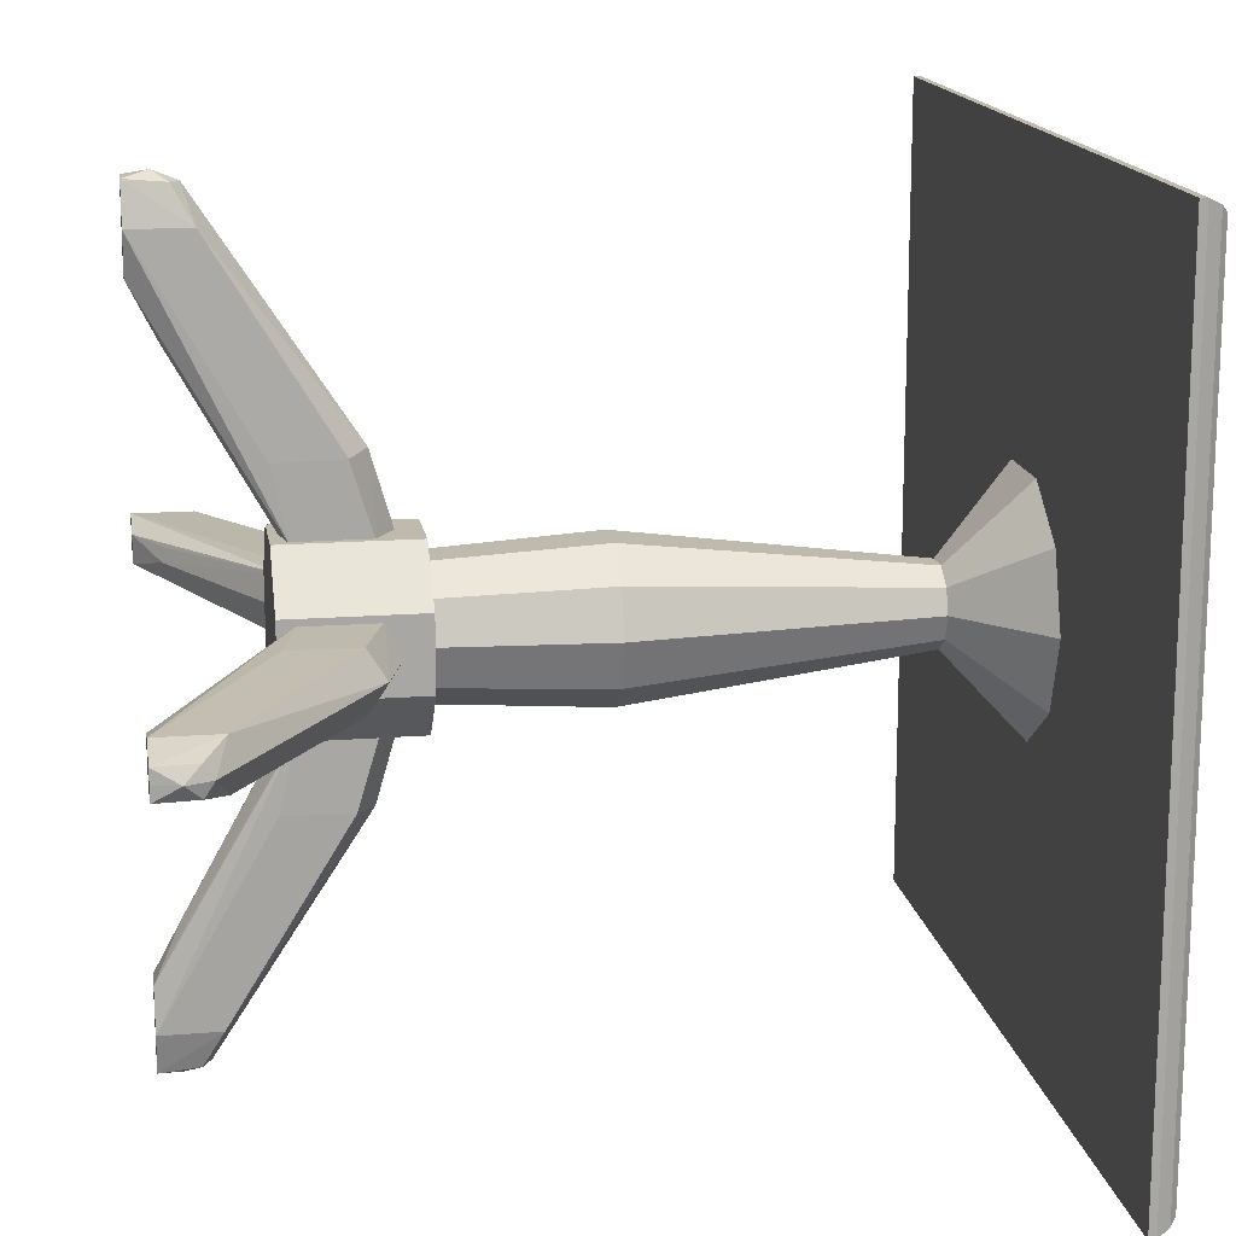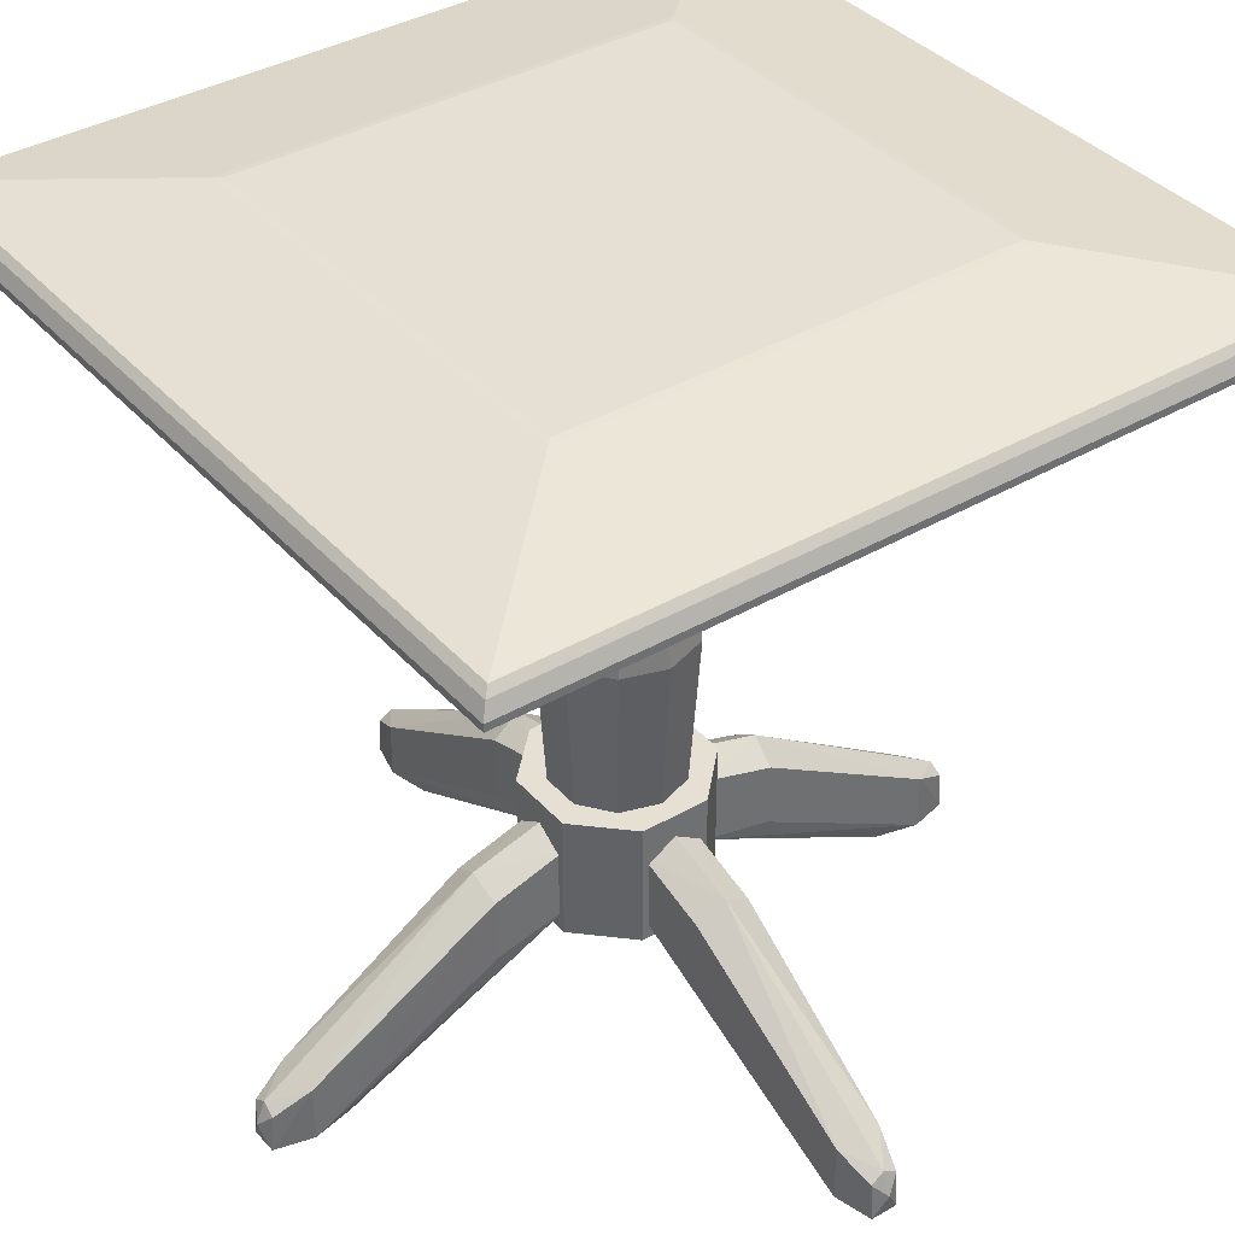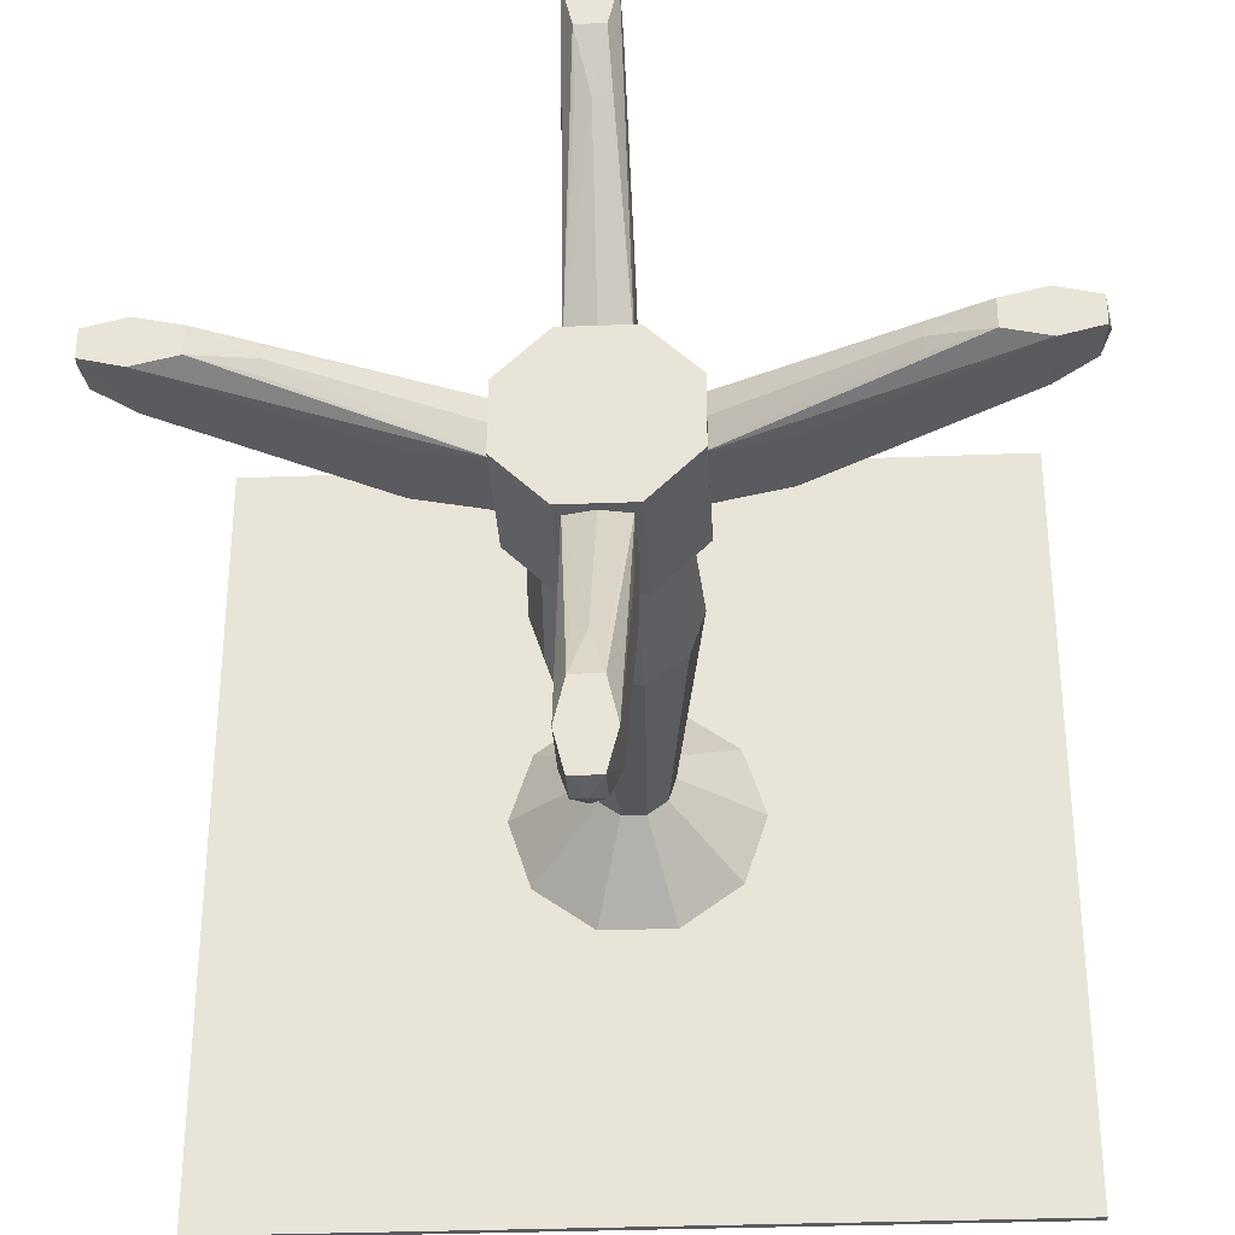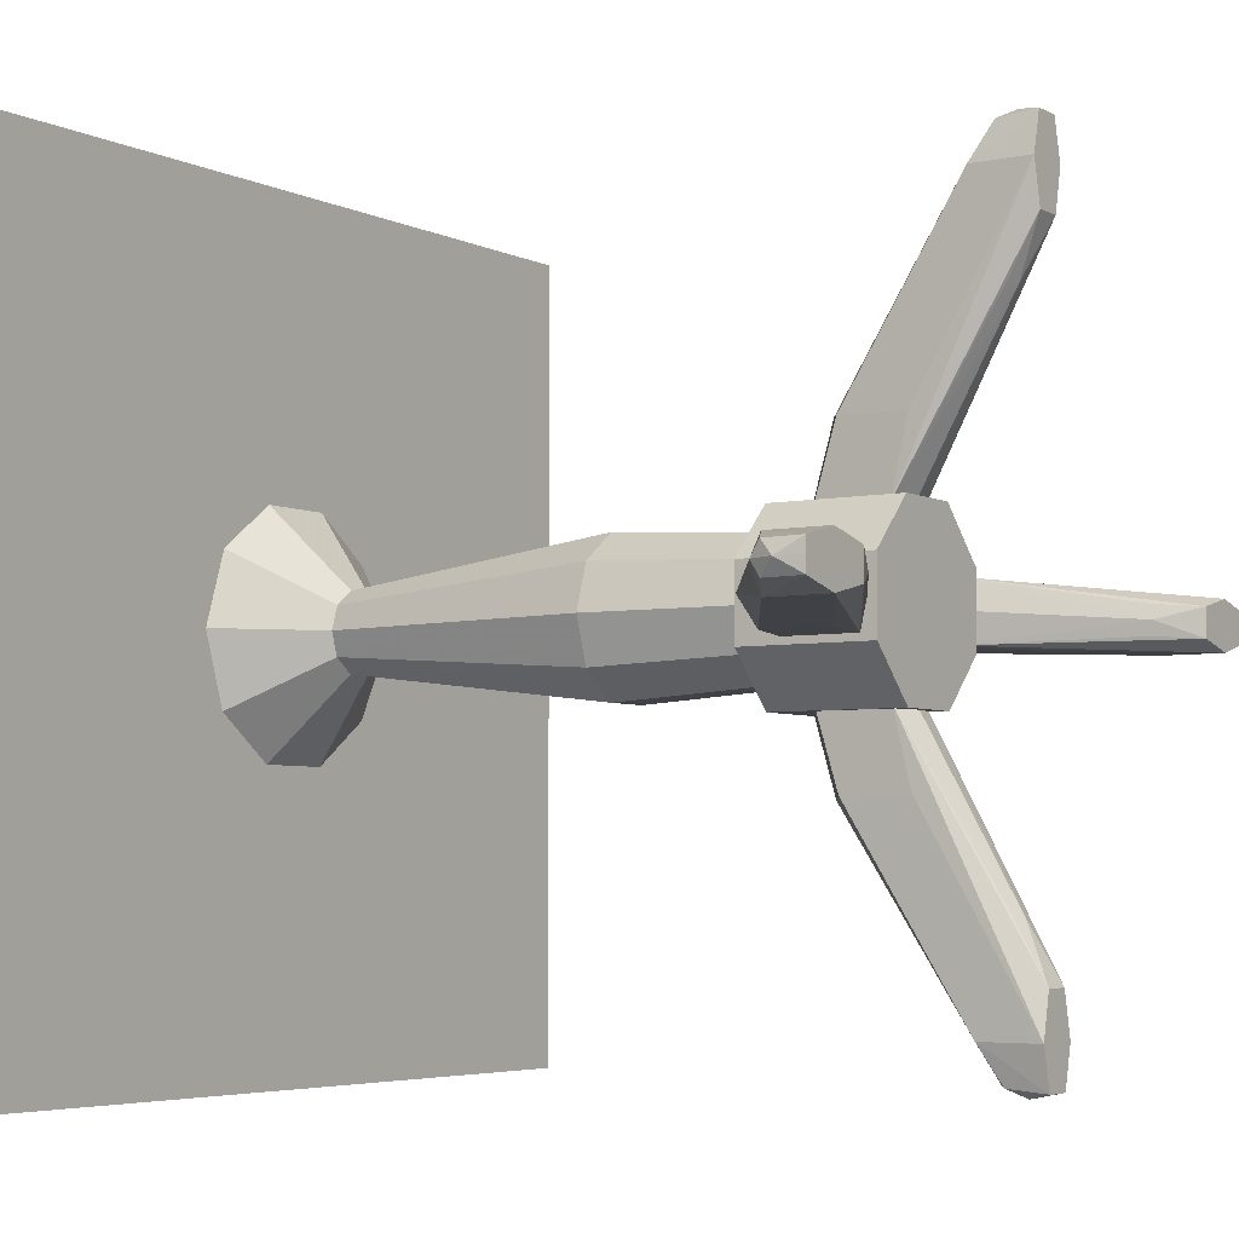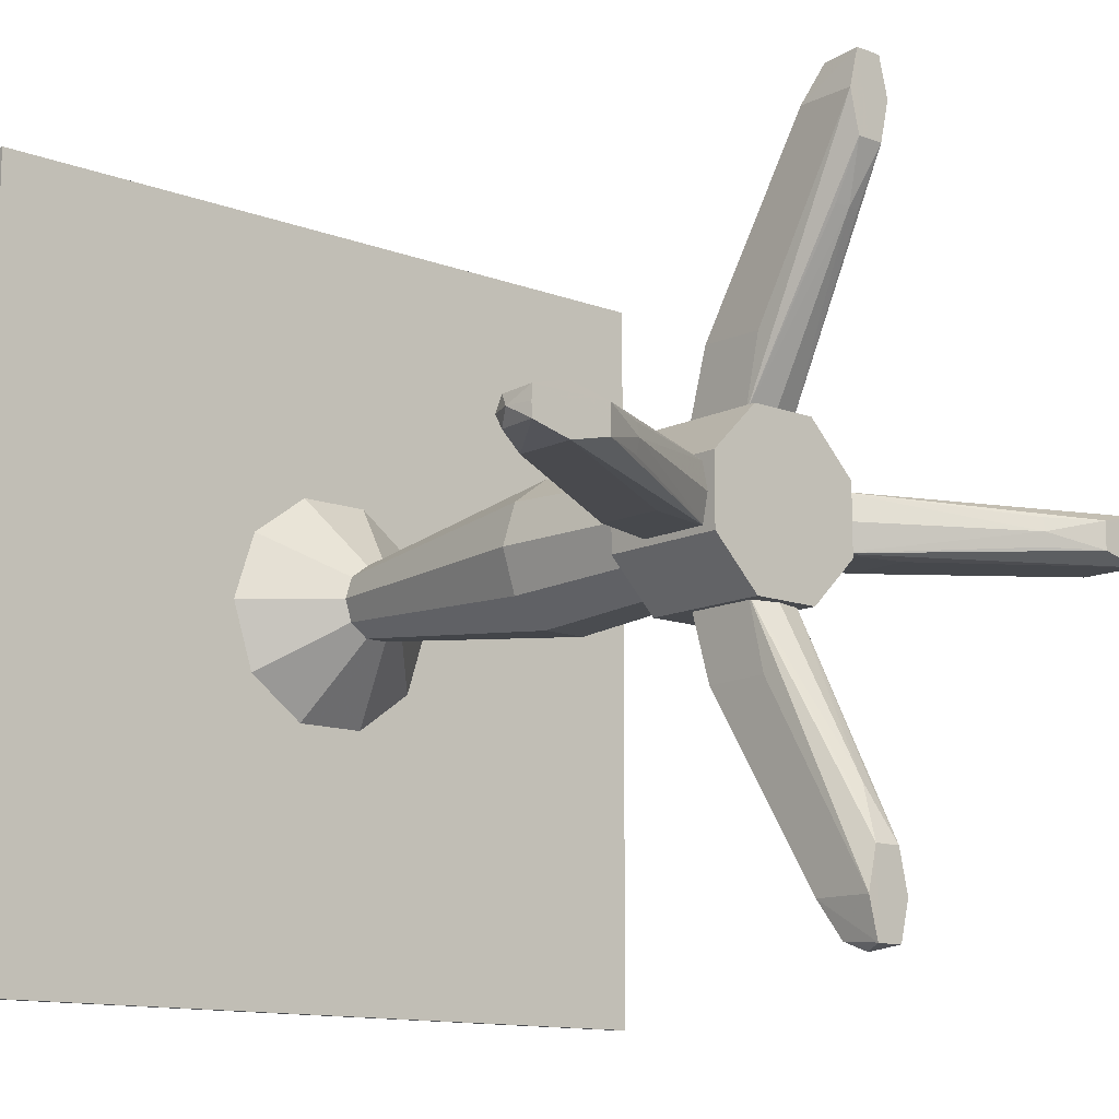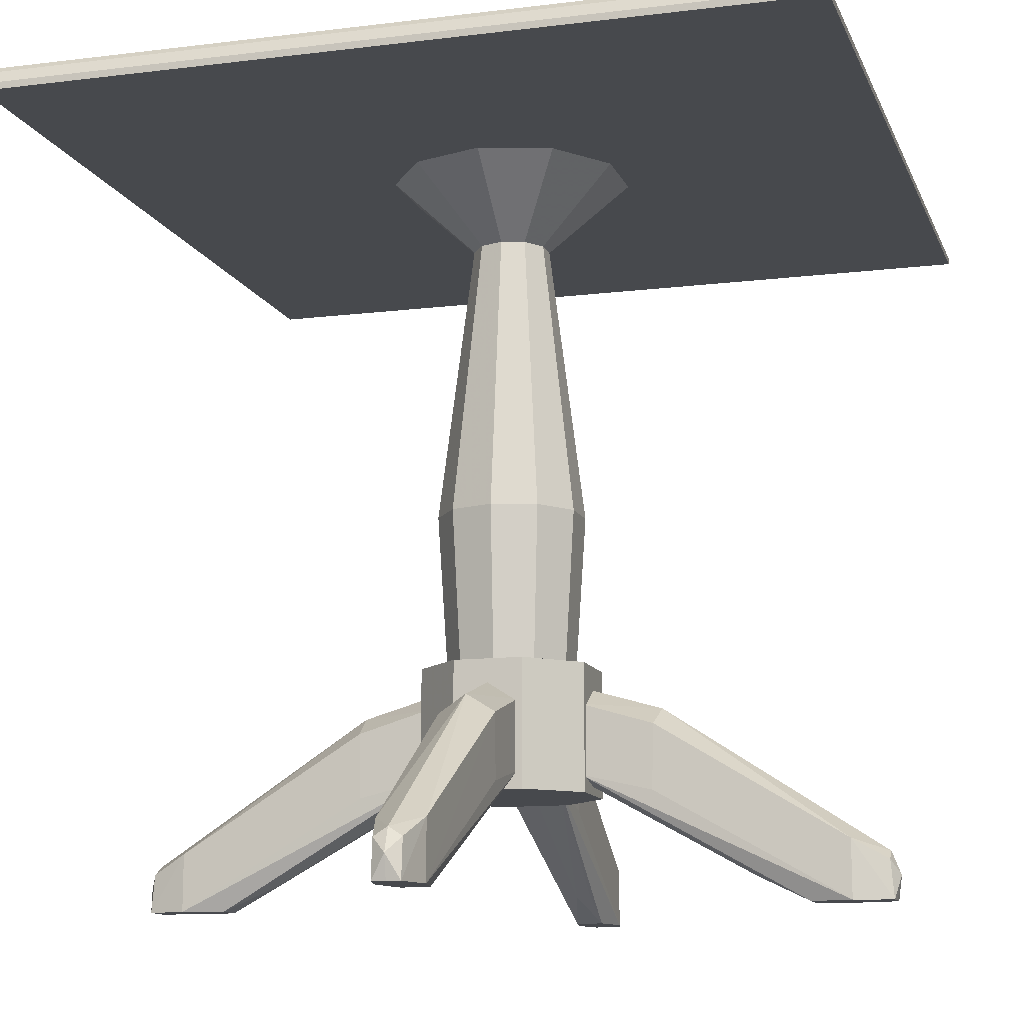
<metadata>
{"format":"obj","ext":"obj","renderer":"f3d","projection":"perspective","resolution":1024,"background":"white","views":[{"elev":15.7,"azim":80.7,"up":"+Z"},{"elev":38.1,"azim":53.6,"up":"+Y"},{"elev":-32.6,"azim":3.1,"up":"+Z"},{"elev":-4.7,"azim":-56.8,"up":"+Z"},{"elev":-12.4,"azim":-41.5,"up":"+Z"},{"elev":-12.0,"azim":106.4,"up":"+Y"}]}
</metadata>
<code>
o Object0
v -0.03536 -0.2329 -0.09841
v 0.000118 -0.391 -0.4786
v 0.01739 -0.391 -0.4783
v 0.000118 -0.15 -0.1946
v 0.0356 -0.2329 -0.09841
v -0.02931 -0.3178 -0.4296
v -0.01715 -0.3911 -0.3777
v 0.0356 -0.145 -0.09841
v -0.03536 -0.145 -0.09841
v 0.02955 -0.3178 -0.4296
v 0.02955 -0.391 -0.4298
v -0.02931 -0.391 -0.4298
v 0.000118 -0.3318 -0.4731
v 0.0356 -0.1725 -0.1906
v -0.03536 -0.1725 -0.1906
v 0.01739 -0.3911 -0.3777
v 0.000118 -0.2408 -0.09841
v 0.000118 -0.1221 -0.09841
v -0.01715 -0.391 -0.4783
v 0.000118 -0.3587 -0.3103
v 0.0356 -0.254 -0.1888
v -0.03536 -0.254 -0.1888
v 0.01739 -0.3429 -0.474
v -0.01715 -0.3429 -0.474
v 0.000118 -0.361 -0.4849
v 0.01739 -0.355 -0.3113
v -0.01715 -0.355 -0.3113
v 0.000118 -0.3911 -0.3781
f 7 19 28
f 1 5 8
f 1 8 9
f 3 10 11
f 7 1 12
f 6 4 13
f 4 10 13
f 4 8 14
f 8 5 14
f 10 4 14
f 11 10 14
f 4 6 15
f 1 9 15
f 9 4 15
f 6 12 15
f 3 11 16
f 11 5 16
f 5 1 17
f 8 4 18
f 4 9 18
f 9 8 18
f 12 6 19
f 7 12 19
f 7 16 20
f 17 1 20
f 5 17 20
f 5 11 21
f 14 5 21
f 11 14 21
f 12 1 22
f 1 15 22
f 15 12 22
f 10 3 23
f 13 10 23
f 6 13 24
f 19 6 24
f 19 24 25
f 3 2 25
f 2 19 25
f 23 3 25
f 13 23 25
f 24 13 25
f 16 5 26
f 20 16 26
f 5 20 26
f 1 7 27
f 20 1 27
f 7 20 27
f 2 3 28
f 3 16 28
f 16 7 28
f 19 2 28
o Object28
v 0.09841 -0.2329 -0.03536
v 0.4786 -0.391 0.000118
v 0.4783 -0.391 0.01739
v 0.1946 -0.15 0.000118
v 0.09841 -0.2329 0.0356
v 0.4296 -0.3178 -0.02931
v 0.3777 -0.3911 -0.01715
v 0.09841 -0.145 0.0356
v 0.09841 -0.145 -0.03536
v 0.4296 -0.3178 0.02955
v 0.4298 -0.391 0.02955
v 0.4298 -0.391 -0.02931
v 0.4731 -0.3318 0.000118
v 0.1906 -0.1725 0.0356
v 0.1906 -0.1725 -0.03536
v 0.3777 -0.3911 0.01739
v 0.09841 -0.2408 0.000118
v 0.09841 -0.1221 0.000118
v 0.4783 -0.391 -0.01715
v 0.3103 -0.3587 0.000118
v 0.1888 -0.254 0.0356
v 0.1888 -0.254 -0.03536
v 0.474 -0.3429 0.01739
v 0.474 -0.3429 -0.01715
v 0.4849 -0.361 0.000118
v 0.3113 -0.355 0.01739
v 0.3113 -0.355 -0.01715
v 0.3781 -0.3911 0.000118
f 35 47 56
f 29 33 36
f 29 36 37
f 31 38 39
f 35 29 40
f 34 32 41
f 32 38 41
f 32 36 42
f 36 33 42
f 38 32 42
f 39 38 42
f 32 34 43
f 29 37 43
f 37 32 43
f 34 40 43
f 31 39 44
f 39 33 44
f 33 29 45
f 36 32 46
f 32 37 46
f 37 36 46
f 40 34 47
f 35 40 47
f 35 44 48
f 45 29 48
f 33 45 48
f 33 39 49
f 42 33 49
f 39 42 49
f 40 29 50
f 29 43 50
f 43 40 50
f 38 31 51
f 41 38 51
f 34 41 52
f 47 34 52
f 47 52 53
f 31 30 53
f 30 47 53
f 51 31 53
f 41 51 53
f 52 41 53
f 44 33 54
f 48 44 54
f 33 48 54
f 29 35 55
f 48 29 55
f 35 48 55
f 30 31 56
f 31 44 56
f 44 35 56
f 47 30 56
o Object56
v 0.03536 -0.2329 0.09841
v -0.000118 -0.391 0.4786
v -0.01739 -0.391 0.4783
v -0.000118 -0.15 0.1946
v -0.0356 -0.2329 0.09841
v 0.02931 -0.3178 0.4296
v 0.01715 -0.3911 0.3777
v -0.0356 -0.145 0.09841
v 0.03536 -0.145 0.09841
v -0.02955 -0.3178 0.4296
v -0.02955 -0.391 0.4298
v 0.02931 -0.391 0.4298
v -0.000118 -0.3318 0.4731
v -0.0356 -0.1725 0.1906
v 0.03536 -0.1725 0.1906
v -0.01739 -0.3911 0.3777
v -0.000118 -0.2408 0.09841
v -0.000118 -0.1221 0.09841
v 0.01715 -0.391 0.4783
v -0.000118 -0.3587 0.3103
v -0.0356 -0.254 0.1888
v 0.03536 -0.254 0.1888
v -0.01739 -0.3429 0.474
v 0.01715 -0.3429 0.474
v -0.000118 -0.361 0.4849
v -0.01739 -0.355 0.3113
v 0.01715 -0.355 0.3113
v -0.000118 -0.3911 0.3781
f 63 75 84
f 57 61 64
f 57 64 65
f 59 66 67
f 63 57 68
f 62 60 69
f 60 66 69
f 60 64 70
f 64 61 70
f 66 60 70
f 67 66 70
f 60 62 71
f 57 65 71
f 65 60 71
f 62 68 71
f 59 67 72
f 67 61 72
f 61 57 73
f 64 60 74
f 60 65 74
f 65 64 74
f 68 62 75
f 63 68 75
f 63 72 76
f 73 57 76
f 61 73 76
f 61 67 77
f 70 61 77
f 67 70 77
f 68 57 78
f 57 71 78
f 71 68 78
f 66 59 79
f 69 66 79
f 62 69 80
f 75 62 80
f 75 80 81
f 59 58 81
f 58 75 81
f 79 59 81
f 69 79 81
f 80 69 81
f 72 61 82
f 76 72 82
f 61 76 82
f 57 63 83
f 76 57 83
f 63 76 83
f 58 59 84
f 59 72 84
f 72 63 84
f 75 58 84
o Object84
v -0.09841 -0.2329 0.03536
v -0.4786 -0.391 -0.000118
v -0.4783 -0.391 -0.01739
v -0.1946 -0.15 -0.000118
v -0.09841 -0.2329 -0.0356
v -0.4296 -0.3178 0.02931
v -0.3777 -0.3911 0.01715
v -0.09841 -0.145 -0.0356
v -0.09841 -0.145 0.03536
v -0.4296 -0.3178 -0.02955
v -0.4298 -0.391 -0.02955
v -0.4298 -0.391 0.02931
v -0.4731 -0.3318 -0.000118
v -0.1906 -0.1725 -0.0356
v -0.1906 -0.1725 0.03536
v -0.3777 -0.3911 -0.01739
v -0.09841 -0.2408 -0.000118
v -0.09841 -0.1221 -0.000118
v -0.4783 -0.391 0.01715
v -0.3103 -0.3587 -0.000118
v -0.1888 -0.254 -0.0356
v -0.1888 -0.254 0.03536
v -0.474 -0.3429 -0.01739
v -0.474 -0.3429 0.01715
v -0.4849 -0.361 -0.000118
v -0.3113 -0.355 -0.01739
v -0.3113 -0.355 0.01715
v -0.3781 -0.3911 -0.000118
f 91 103 112
f 85 89 92
f 85 92 93
f 87 94 95
f 91 85 96
f 90 88 97
f 88 94 97
f 88 92 98
f 92 89 98
f 94 88 98
f 95 94 98
f 88 90 99
f 85 93 99
f 93 88 99
f 90 96 99
f 87 95 100
f 95 89 100
f 89 85 101
f 92 88 102
f 88 93 102
f 93 92 102
f 96 90 103
f 91 96 103
f 91 100 104
f 101 85 104
f 89 101 104
f 89 95 105
f 98 89 105
f 95 98 105
f 96 85 106
f 85 99 106
f 99 96 106
f 94 87 107
f 97 94 107
f 90 97 108
f 103 90 108
f 103 108 109
f 87 86 109
f 86 103 109
f 107 87 109
f 97 107 109
f 108 97 109
f 100 89 110
f 104 100 110
f 89 104 110
f 85 91 111
f 104 85 111
f 91 104 111
f 86 87 112
f 87 100 112
f 100 91 112
f 103 86 112
o Object112
v 0 -0.2556 0
v 0 -0.09446 0
v 0.0438 -0.09446 0.1058
v -0.1058 -0.09446 0.0438
v -0.04388 -0.2556 0.1058
v -0.0438 -0.2556 -0.1058
v 0.1058 -0.2556 -0.0438
v 0.04388 -0.09446 -0.1058
v -0.0438 -0.09446 -0.1058
v -0.1058 -0.2556 -0.04388
v 0.0438 -0.2556 0.1058
v 0.1058 -0.09446 0.04388
v -0.1058 -0.2556 0.0438
v 0.1058 -0.09446 -0.0438
v -0.04388 -0.09446 0.1058
v 0.1058 -0.2556 0.04388
v 0.04388 -0.2556 -0.1058
v -0.1058 -0.09446 -0.04388
f 122 116 130
f 115 114 116
f 113 117 118
f 117 113 119
f 113 118 119
f 114 115 120
f 116 114 120
f 116 120 121
f 120 118 121
f 121 118 122
f 118 117 122
f 115 117 123
f 117 119 123
f 120 115 124
f 115 123 124
f 117 116 125
f 116 122 125
f 122 117 125
f 119 120 126
f 124 119 126
f 120 124 126
f 115 116 127
f 116 117 127
f 117 115 127
f 123 119 128
f 119 124 128
f 124 123 128
f 119 118 129
f 118 120 129
f 120 119 129
f 116 121 130
f 121 122 130
o Object130
v -0.5073 0.5492 0.5073
v 0.5073 0.5492 -0.5073
v -0.5073 0.5492 -0.5073
v 0.276 0.6124 -0.276
v 0.5073 0.5492 0.5073
v -0.4912 0.5822 -0.4912
v -0.4912 0.5822 0.4912
v 0.276 0.6124 0.276
v 0.4912 0.5822 -0.4912
v -0.276 0.6124 -0.276
v -0.276 0.6124 0.276
v 0.4912 0.5822 0.4912
v 0.5073 0.5581 0.5073
v -0.5073 0.5581 -0.5073
v -0.4992 0.5742 0.4992
v 0.4992 0.5742 -0.4992
v 0.284 0.6116 -0.284
v -0.284 0.6116 0.284
v -0.5073 0.5581 0.5073
v 0.5073 0.5581 -0.5073
v 0.4992 0.5742 0.4992
v -0.4992 0.5742 -0.4992
v 0.284 0.6116 0.284
v -0.284 0.6116 -0.284
f 148 140 154
f 132 131 133
f 131 132 135
f 138 134 140
f 138 140 141
f 131 135 143
f 135 132 143
f 132 133 144
f 133 131 144
f 137 136 145
f 142 137 145
f 136 139 146
f 139 142 146
f 134 138 147
f 139 136 147
f 140 134 147
f 142 139 147
f 136 137 148
f 138 141 148
f 141 140 148
f 137 142 148
f 131 143 149
f 144 131 149
f 143 145 149
f 145 144 149
f 143 132 150
f 132 144 150
f 146 143 150
f 144 146 150
f 142 145 151
f 145 143 151
f 146 142 151
f 143 146 151
f 145 136 152
f 144 145 152
f 136 146 152
f 146 144 152
f 147 138 153
f 142 147 153
f 138 148 153
f 148 142 153
f 147 136 154
f 140 147 154
f 136 148 154
o Object154
v 0.03964 0.4571 -0.0288
v -0.1538 0.5498 0
v 0.04752 0.5498 -0.1462
v 0.04752 0.5498 0.1462
v -0.049 0.4571 0
v 0.1538 0.5498 0
v -0.04752 0.5498 -0.1462
v -0.1244 0.5498 0.09038
v -0.01514 0.4571 0.0466
v -0.1244 0.5498 -0.09038
v -0.01514 0.4571 -0.0466
v -0.04752 0.5498 0.1462
v 0.1244 0.5498 -0.09038
v 0.03964 0.4571 0.0288
v 0.1244 0.5498 0.09038
v 0.049 0.4571 0
v 0.01514 0.4571 -0.0466
v 0.01514 0.4571 0.0466
v -0.03964 0.4571 -0.0288
v -0.03964 0.4571 0.0288
f 163 162 174
f 157 156 160
f 156 158 160
f 156 157 161
f 156 159 162
f 159 155 163
f 159 156 164
f 156 161 164
f 155 159 165
f 161 157 165
f 158 156 166
f 156 162 166
f 162 163 166
f 163 158 166
f 155 157 167
f 157 160 167
f 163 155 168
f 160 158 169
f 158 168 169
f 169 168 170
f 155 167 170
f 167 160 170
f 168 155 170
f 160 169 170
f 157 155 171
f 155 165 171
f 165 157 171
f 158 163 172
f 168 158 172
f 163 168 172
f 159 164 173
f 164 161 173
f 161 165 173
f 165 159 173
f 162 159 174
f 159 163 174
o Object174
v 0.03964 0.4571 0.0288
v 0.049 0.4571 0
v -0.07622 0.102 -0.05538
v -0.02503 -0.1004 0.07704
v -0.03964 0.4571 0.0288
v 0.07622 0.102 0.05538
v -0.01514 0.4571 -0.0466
v -0.02503 -0.1004 -0.07704
v 0.081 -0.1004 0
v -0.081 -0.1004 0
v -0.02911 0.102 0.0896
v 0.02911 0.102 -0.0896
v -0.07622 0.102 0.05538
v 0.09421 0.102 0
v 0.02503 -0.1004 0.07704
v -0.09421 0.102 0
v 0.02911 0.102 0.0896
v -0.02911 0.102 -0.0896
v 0.07622 0.102 -0.05538
v -0.049 0.4571 0
v 0.01514 0.4571 0.0466
v 0.01514 0.4571 -0.0466
v 0.02503 -0.1004 -0.07704
v 0.06553 -0.1004 0.04761
v -0.06553 -0.1004 0.04761
v -0.06553 -0.1004 -0.04761
v -0.01514 0.4571 0.0466
v 0.03964 0.4571 -0.0288
v -0.03964 0.4571 -0.0288
v 0.06553 -0.1004 -0.04761
f 197 193 204
f 175 176 179
f 176 175 180
f 179 176 181
f 178 182 183
f 182 178 184
f 178 185 187
f 176 180 188
f 180 183 188
f 178 183 189
f 185 178 189
f 177 184 190
f 184 187 190
f 189 180 191
f 185 189 191
f 177 181 192
f 182 177 192
f 181 186 192
f 186 182 192
f 176 188 193
f 188 183 193
f 179 181 194
f 187 179 194
f 177 190 194
f 190 187 194
f 175 179 195
f 180 175 195
f 191 180 195
f 185 191 195
f 181 176 196
f 186 181 196
f 193 186 196
f 183 182 197
f 182 186 197
f 186 193 197
f 183 180 198
f 180 189 198
f 189 183 198
f 184 178 199
f 178 187 199
f 187 184 199
f 177 182 200
f 184 177 200
f 182 184 200
f 179 187 201
f 187 185 201
f 195 179 201
f 185 195 201
f 176 193 202
f 196 176 202
f 193 196 202
f 181 177 203
f 177 194 203
f 194 181 203
f 193 183 204
f 183 197 204

</code>
